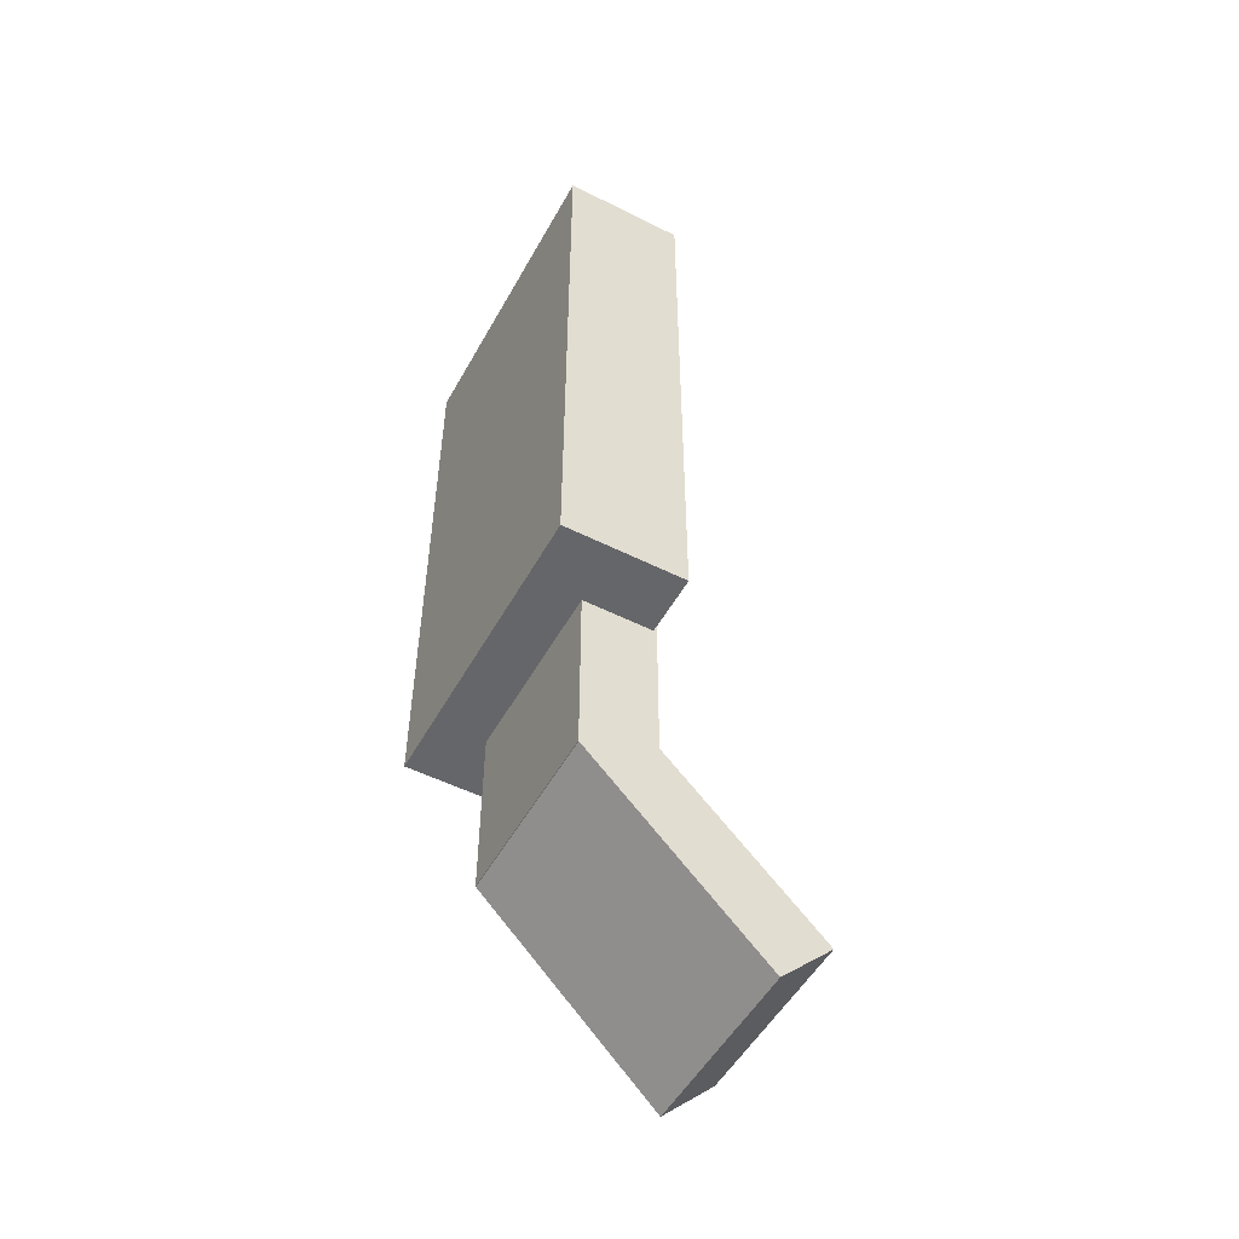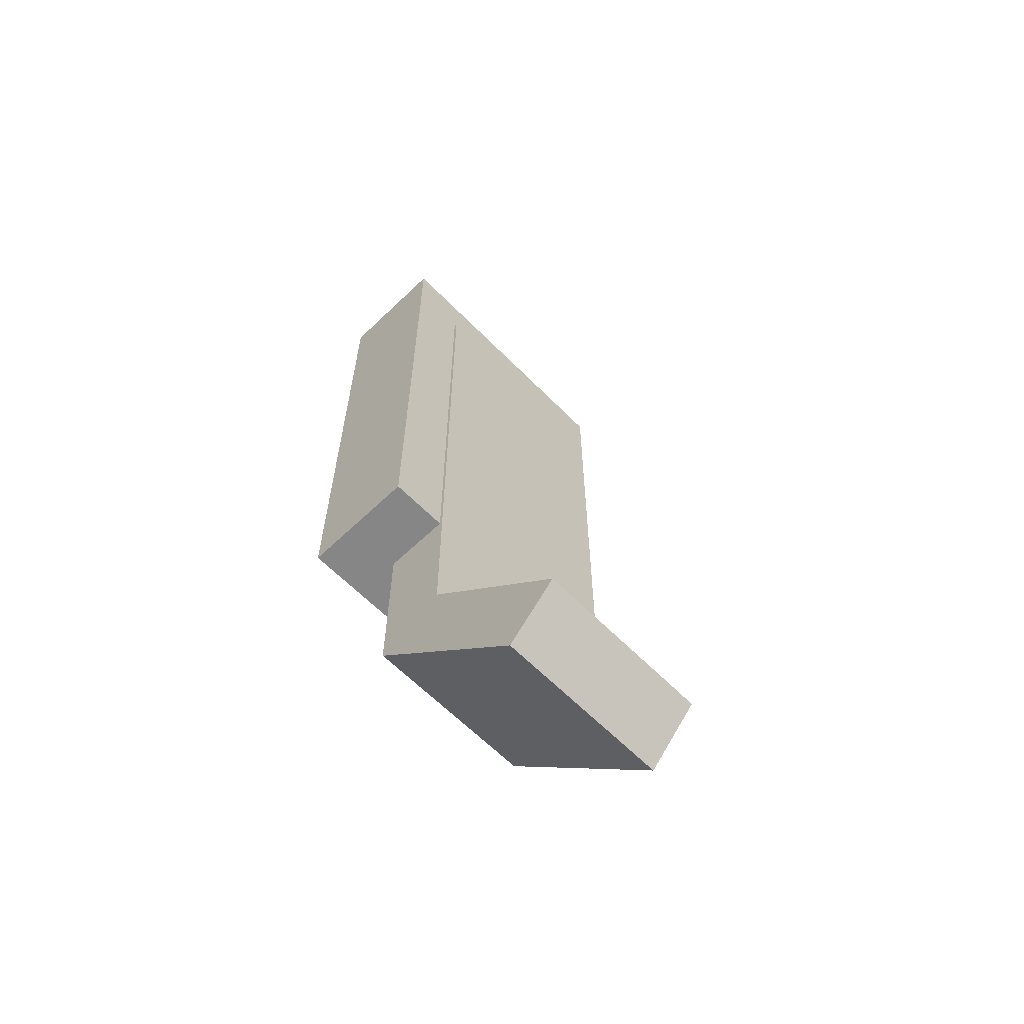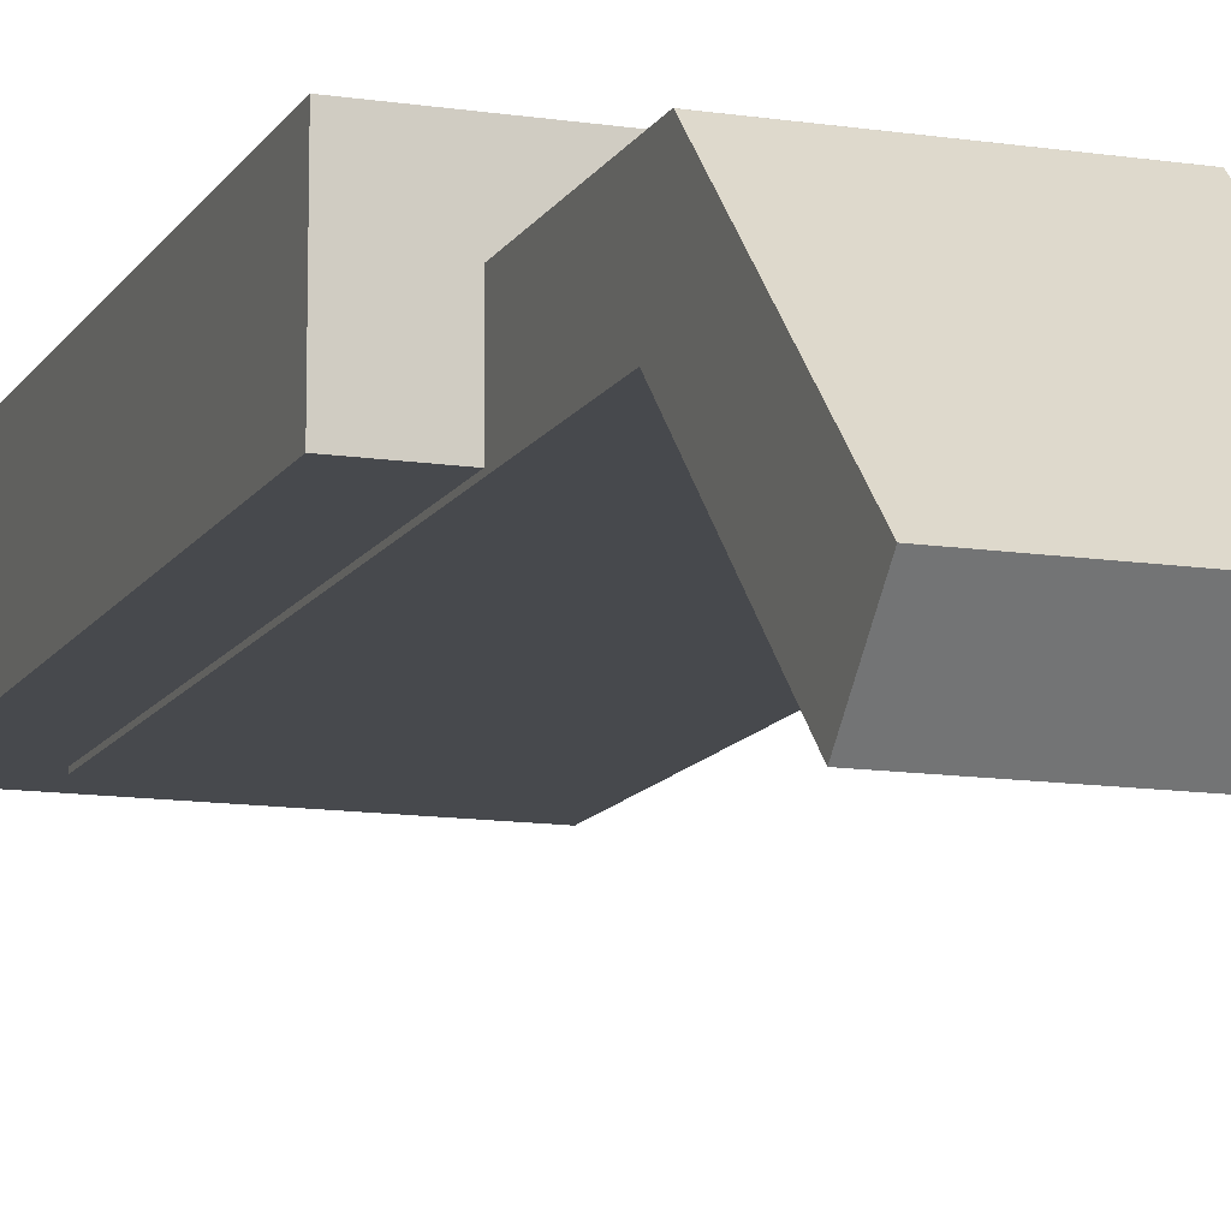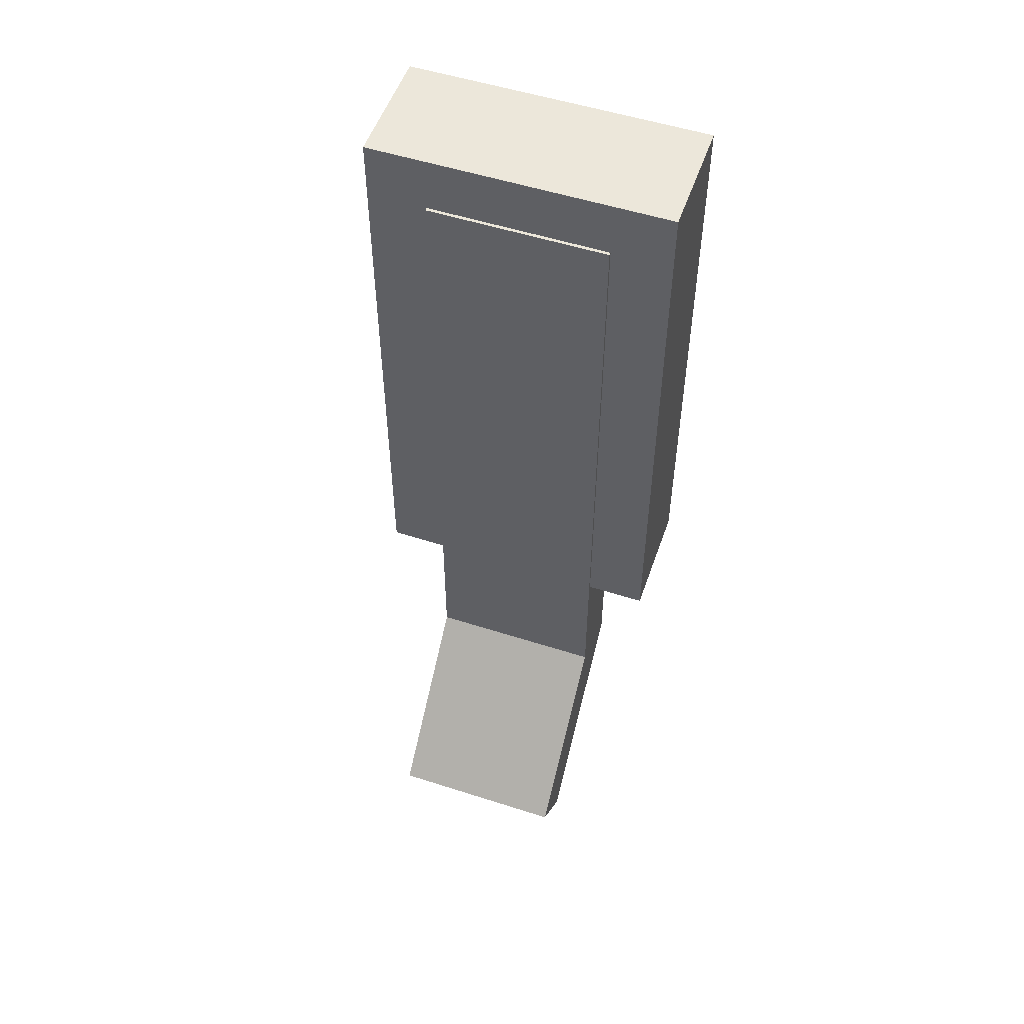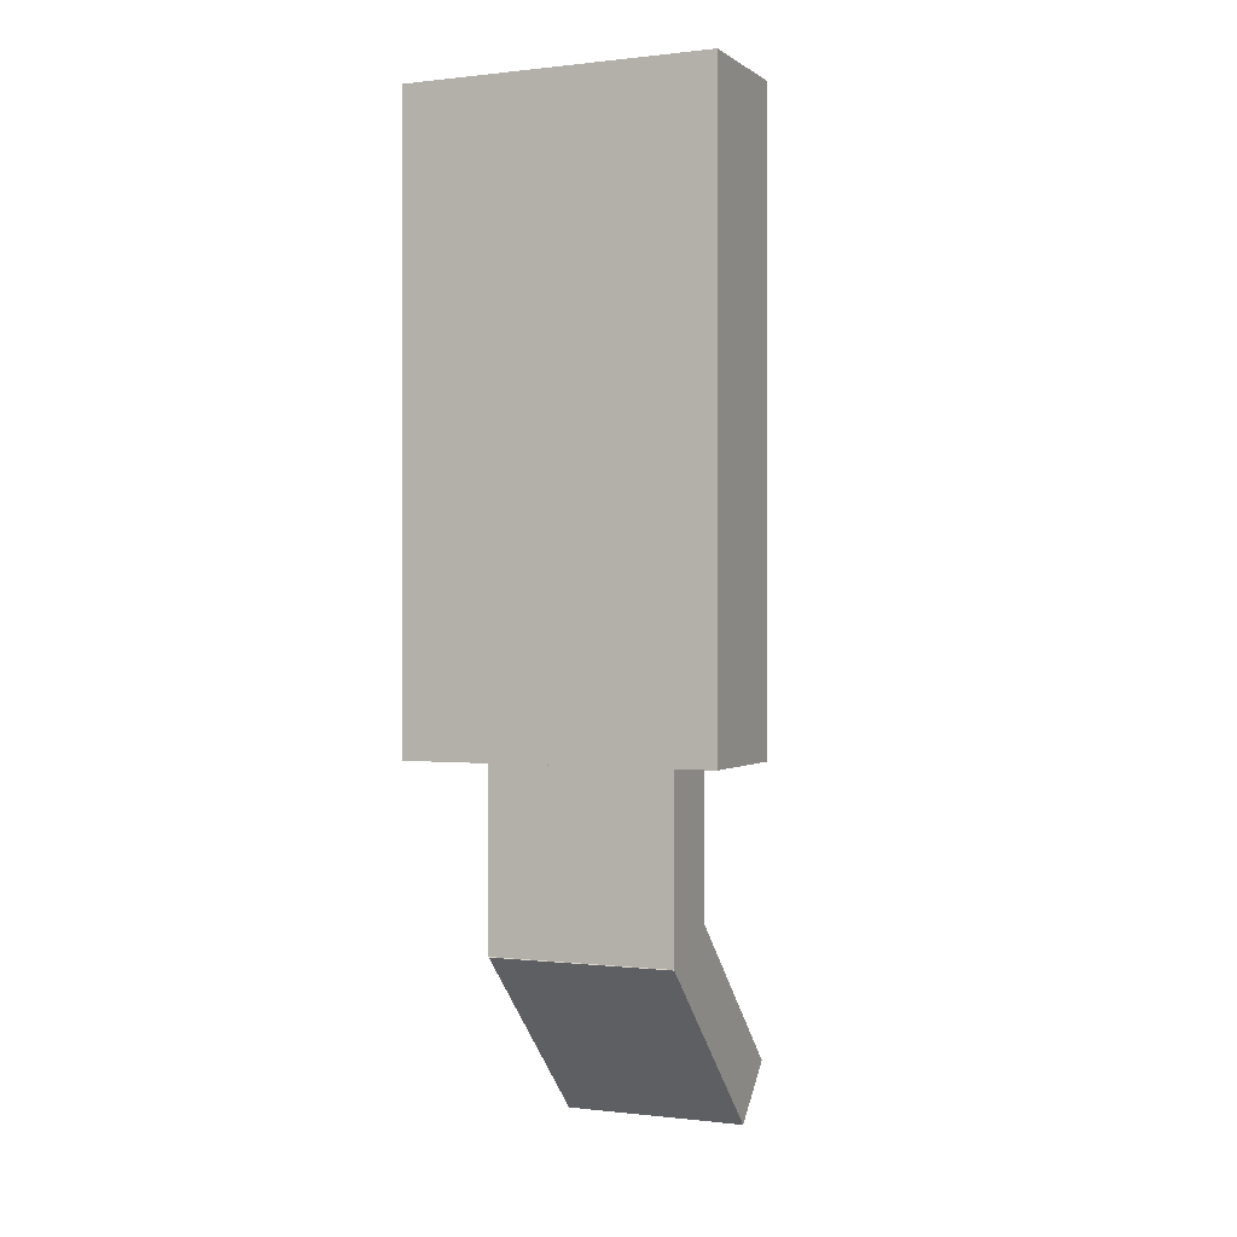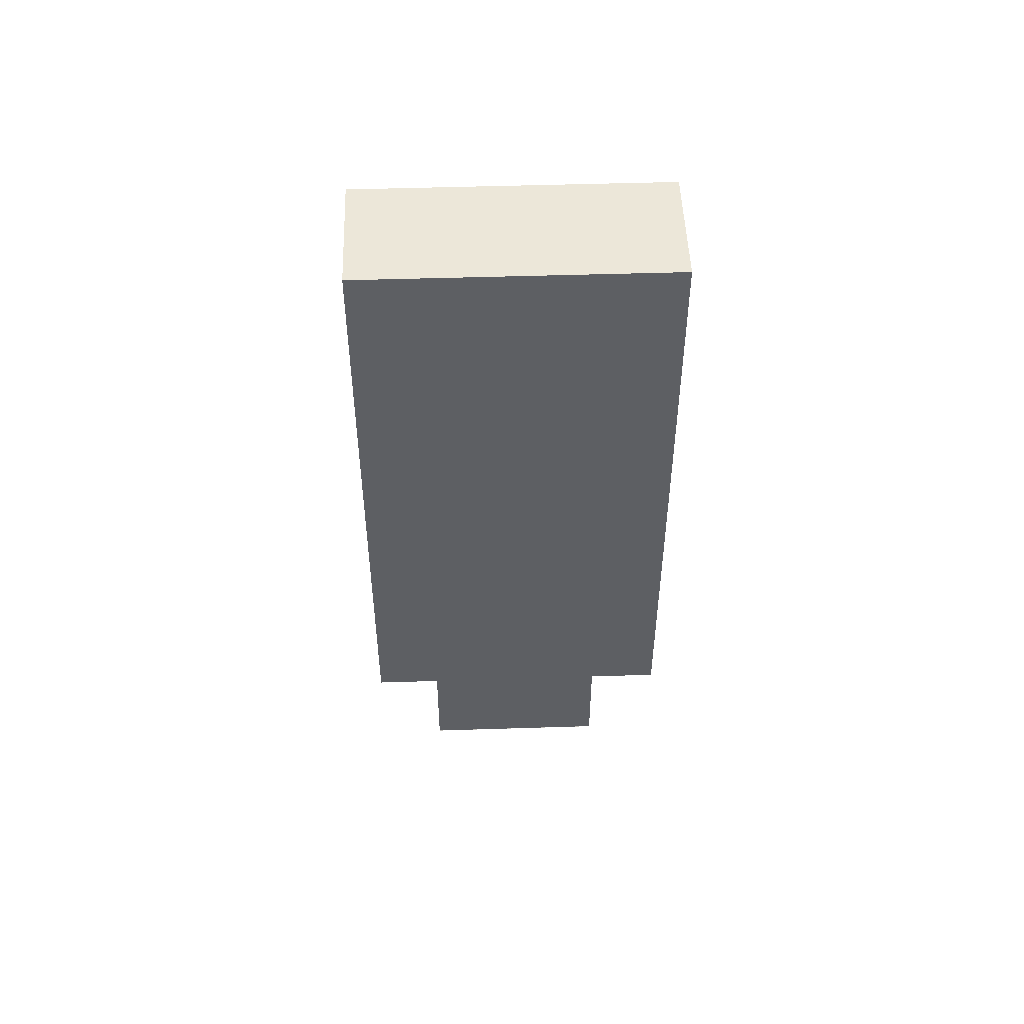
<metadata>
{"format":"obj","ext":"obj","renderer":"f3d","projection":"perspective","resolution":1024,"background":"white","views":[{"elev":-51.9,"azim":-118.5,"up":"+Z"},{"elev":-62.1,"azim":-45.8,"up":"+Z"},{"elev":-12.4,"azim":160.4,"up":"+Y"},{"elev":53.3,"azim":19.0,"up":"+Z"},{"elev":0.1,"azim":-156.2,"up":"+Z"},{"elev":49.8,"azim":178.0,"up":"+Z"}]}
</metadata>
<code>
o ForeLeg
v 0.07812 0.07482 0.4403
v 0.07812 0.1373 0.4403
v 0.07812 0.07482 0.1278
v 0.07812 0.1373 0.1278
v -0.07812 0.1373 0.4403
v -0.07812 0.07482 0.4403
v -0.07812 0.1373 0.1278
v -0.07812 0.07482 0.1278
f 4 7 5 2
f 3 4 2 1
f 8 3 1 6
f 7 8 6 5
f 6 1 2 5
f 7 4 3 8
o ForeLeg
v 0.04688 0.07314 0.4104
v 0.04688 0.1106 0.4104
v 0.04688 0.07314 0.03542
v 0.04688 0.1106 0.03542
v -0.04688 0.1106 0.4104
v -0.04688 0.07314 0.4104
v -0.04688 0.1106 0.03542
v -0.04688 0.07314 0.03542
f 12 15 13 10
f 11 12 10 9
f 16 11 9 14
f 15 16 14 13
f 14 9 10 13
f 15 12 11 16
o ForeLeg
v 0.04688 0.08397 0.06156
v 0.04688 0.1105 0.03504
v 0.04688 -0.004419 -0.02683
v 0.04688 0.0221 -0.05335
v -0.04688 0.1105 0.03504
v -0.04688 0.08397 0.06156
v -0.04688 0.0221 -0.05335
v -0.04688 -0.004419 -0.02683
f 20 23 21 18
f 19 20 18 17
f 24 19 17 22
f 23 24 22 21
f 22 17 18 21
f 23 20 19 24

</code>
